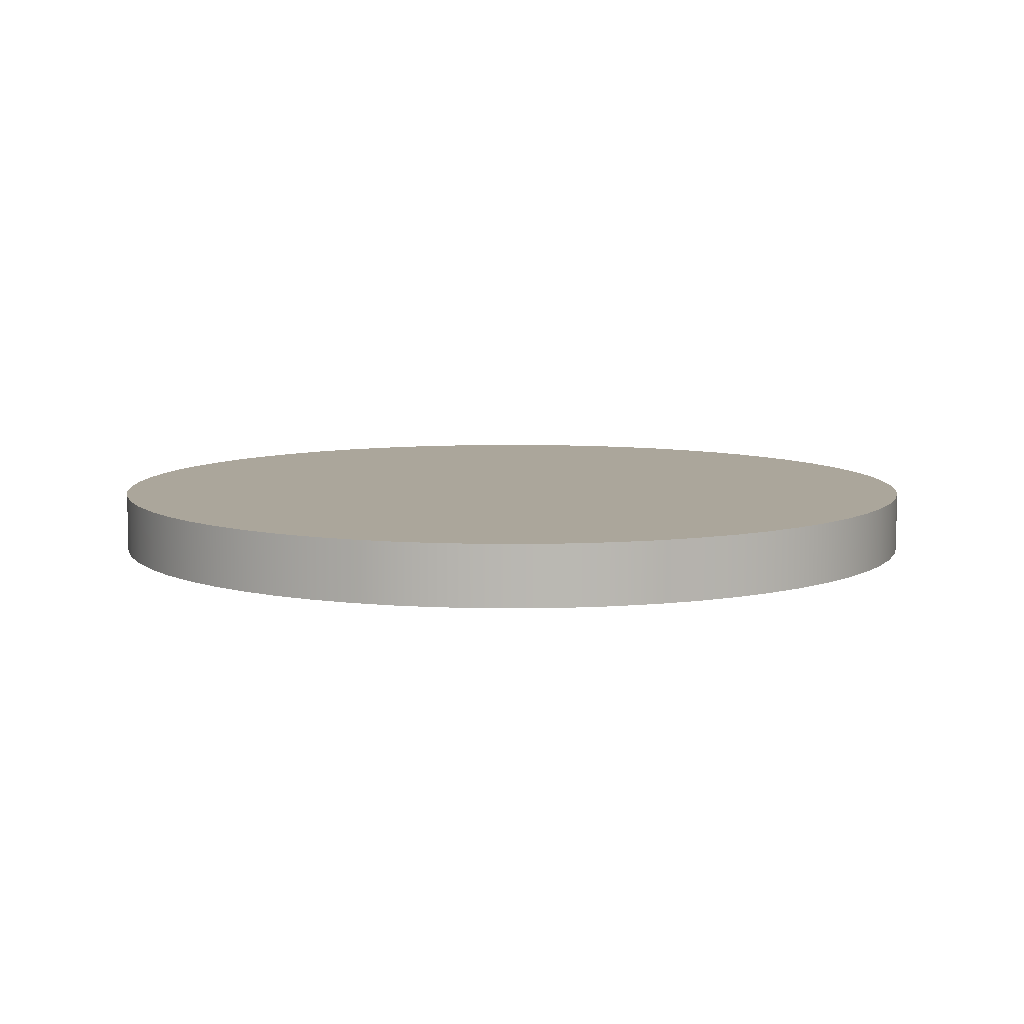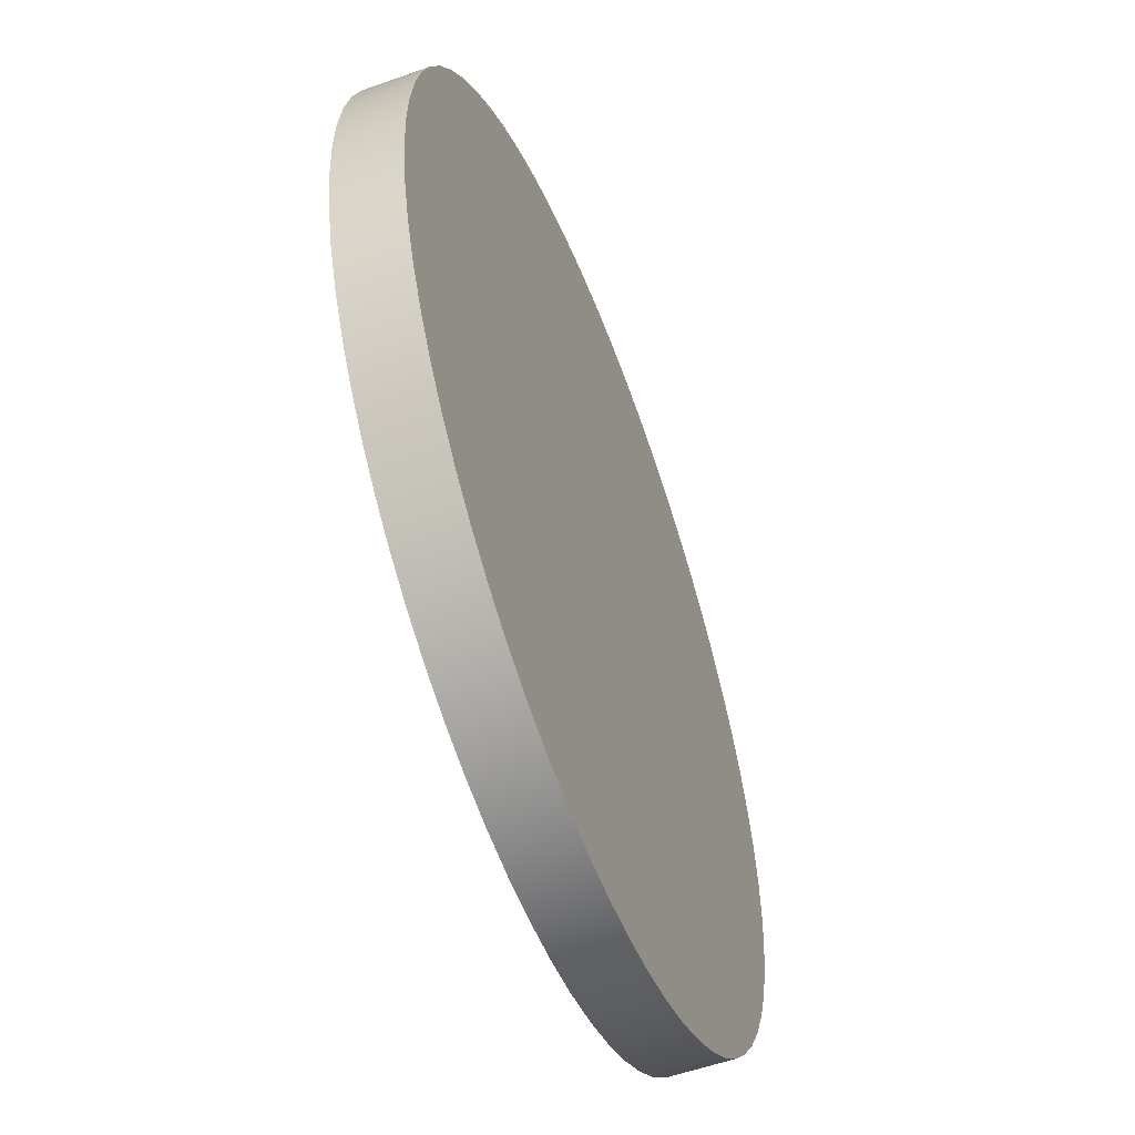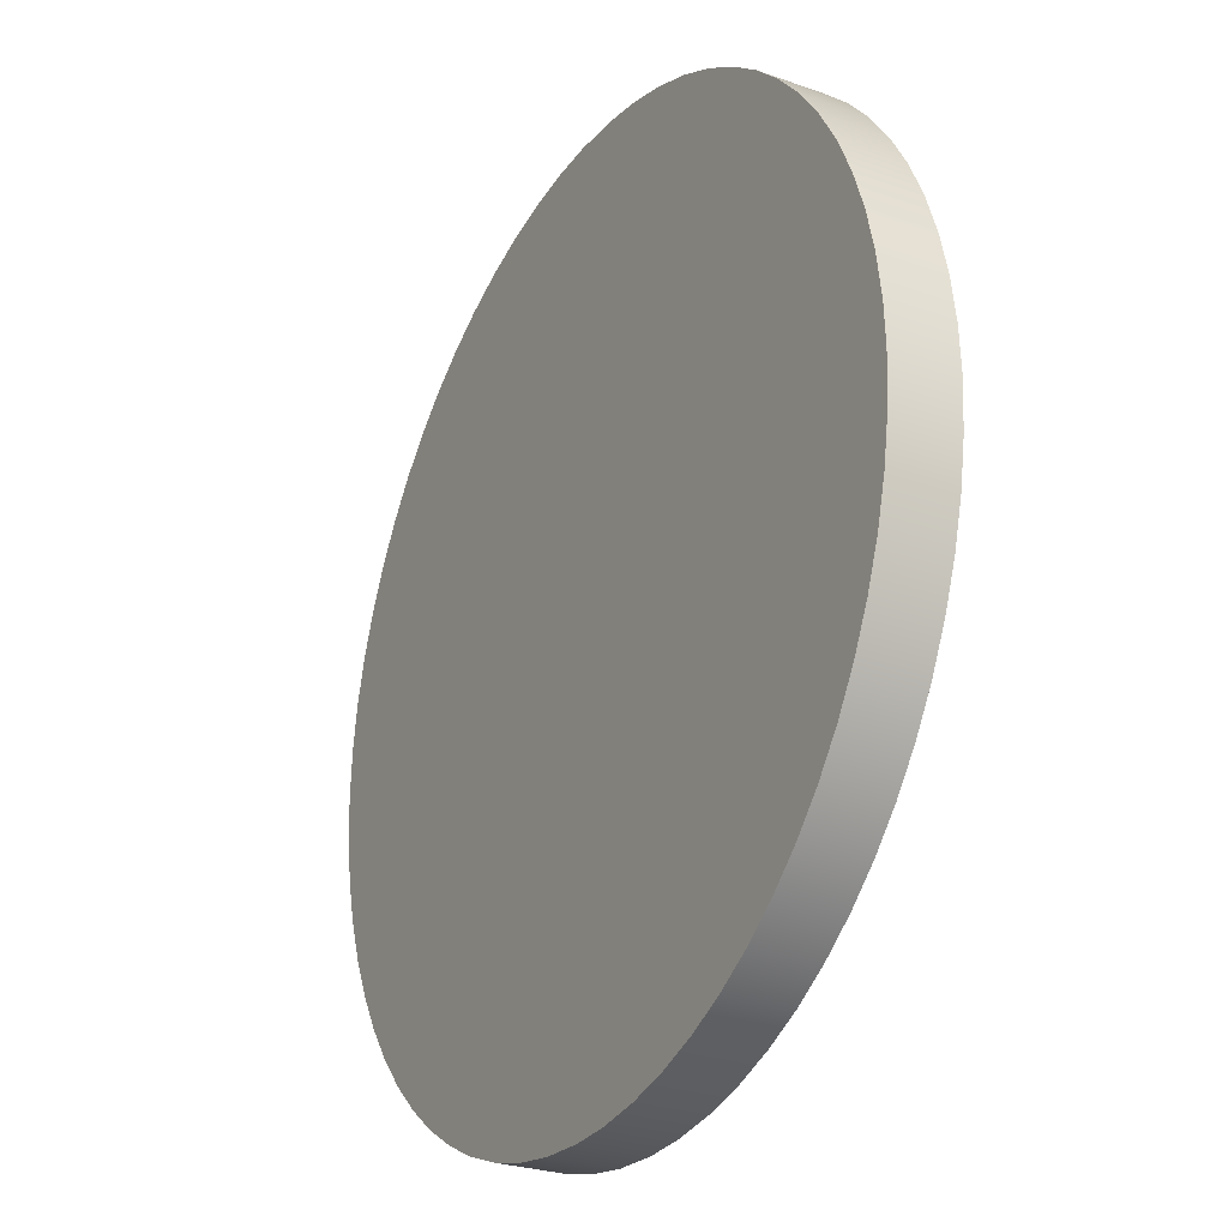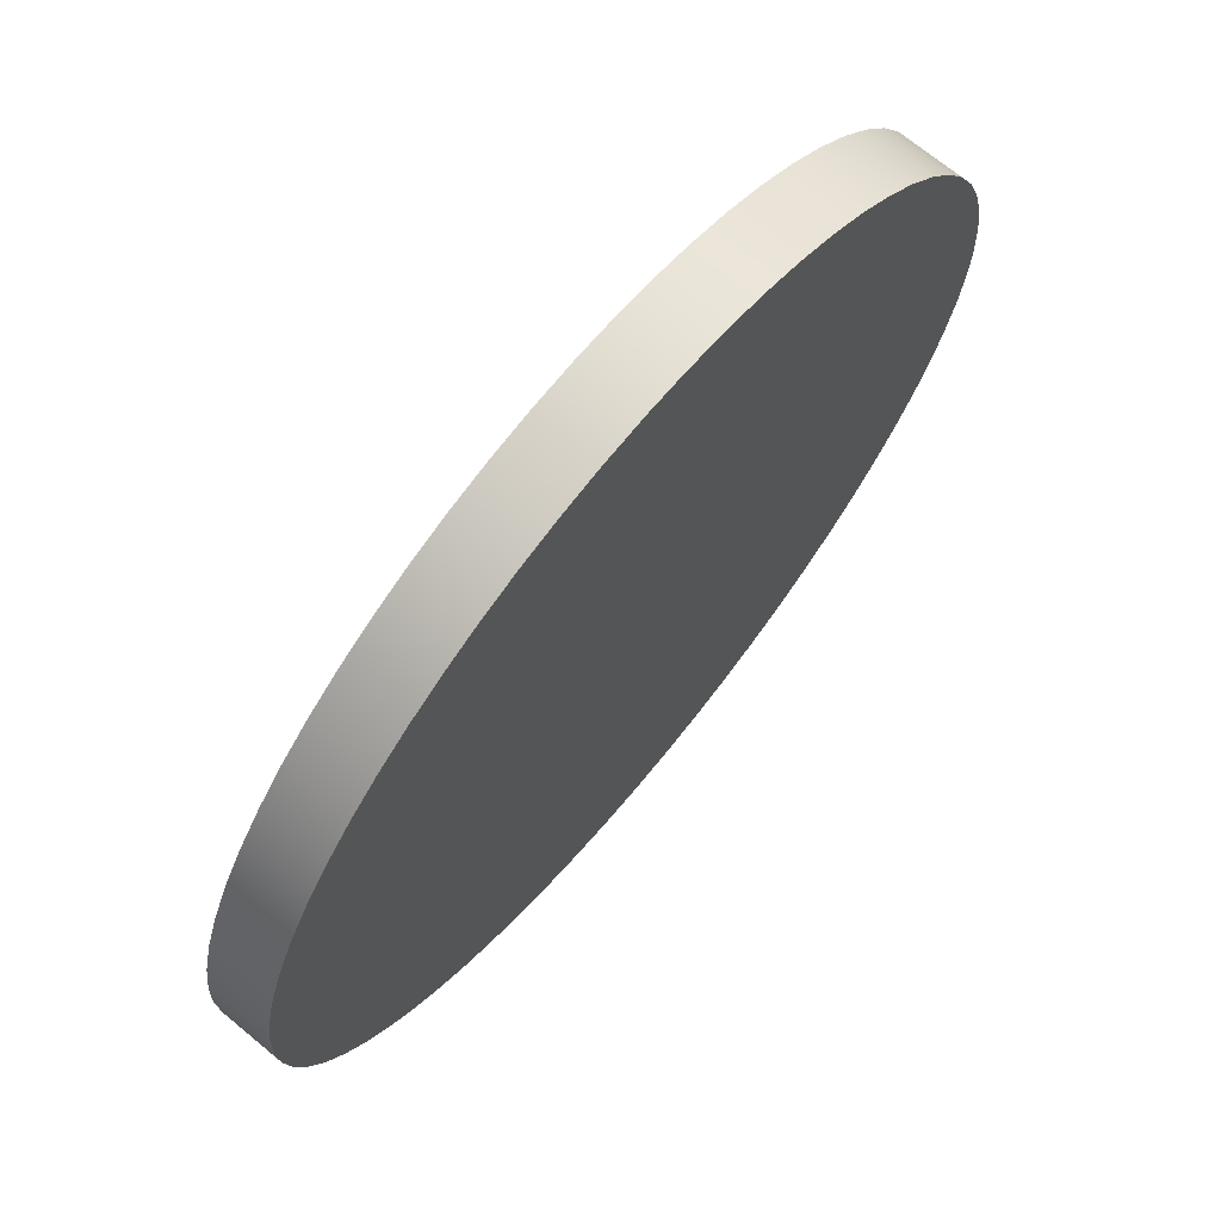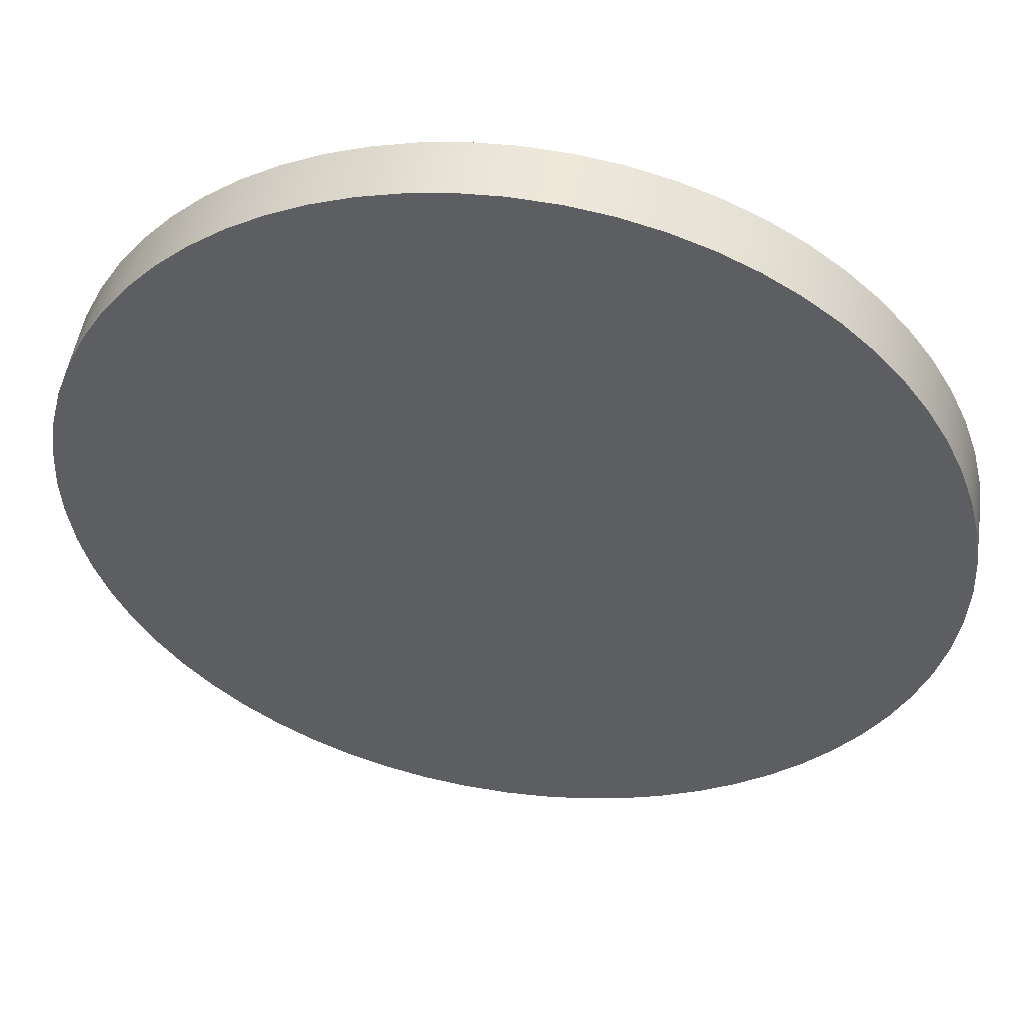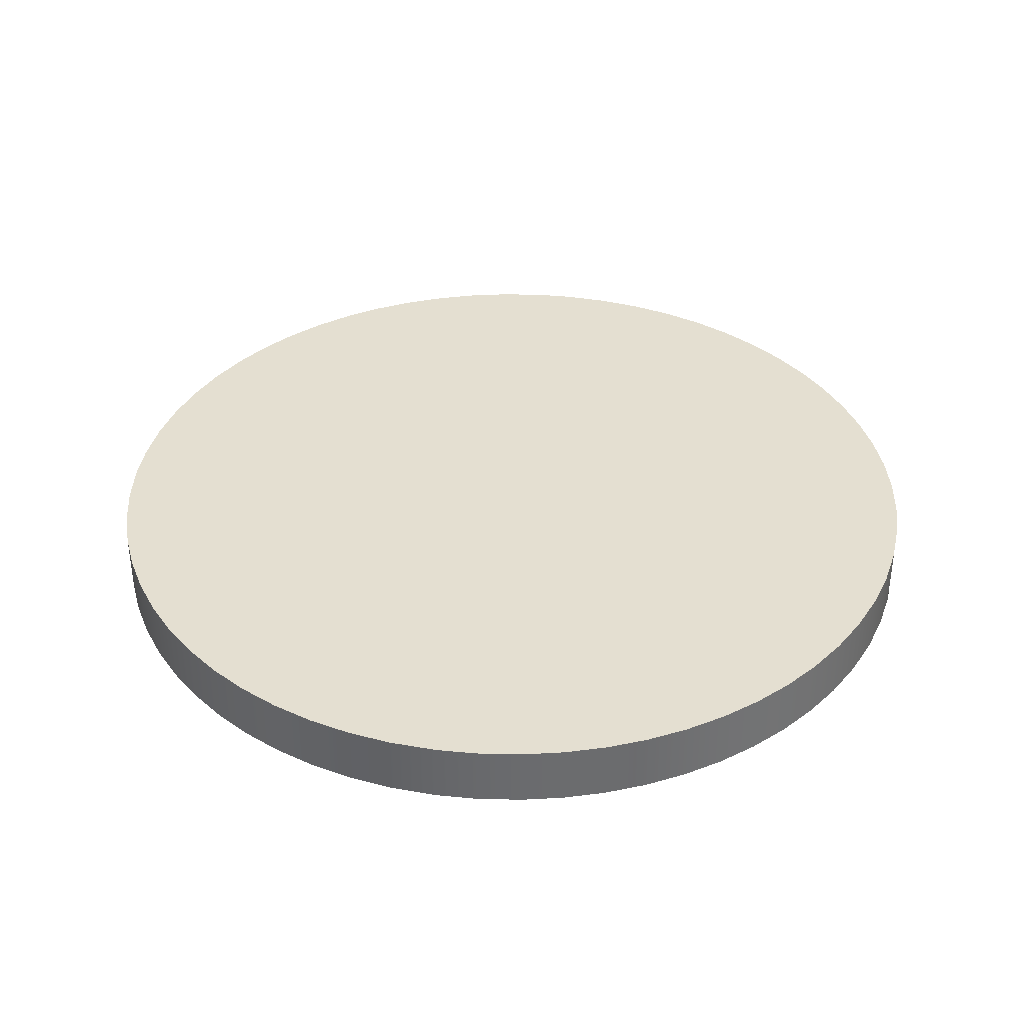
<metadata>
{"format":"obj","ext":"obj","renderer":"f3d","projection":"perspective","resolution":1024,"background":"white","views":[{"elev":8.0,"azim":-30.3,"up":"+Z"},{"elev":-55.6,"azim":110.6,"up":"+Y"},{"elev":-26.8,"azim":61.1,"up":"+Y"},{"elev":70.3,"azim":129.6,"up":"+Y"},{"elev":50.4,"azim":8.8,"up":"+Y"},{"elev":36.8,"azim":-80.1,"up":"+Z"}]}
</metadata>
<code>
v -0.44 0 0
v -0.4344 0.105 0
v -0.4191 0.2025 0
v -0.3941 0.2979 0
v -0.3598 0.3903 0
v -0.3167 0.4785 0
v -0.2663 0.5601 0
v -0.2083 0.6365 0
v -0.1431 0.7069 0
v -0.07141 0.7707 0
v 0.006097 0.8272 0
v 0.08871 0.876 0
v 0.1757 0.9165 0
v 0.2661 0.9484 0
v 0.3593 0.9715 0
v 0.46 0.9859 0
v 0.55 0.99 0
v 0.655 0.9844 0
v 0.7525 0.9691 0
v 0.8479 0.9441 0
v 0.9403 0.9098 0
v 1.028 0.8667 0
v 1.11 0.8163 0
v 1.187 0.7583 0
v 1.257 0.6931 0
v 1.321 0.6214 0
v 1.377 0.5439 0
v 1.426 0.4613 0
v 1.467 0.3743 0
v 1.498 0.2839 0
v 1.521 0.1907 0
v 1.536 0.08998 0
v 1.54 0 0
v 1.534 -0.105 0
v 1.519 -0.2025 0
v 1.494 -0.2979 0
v 1.46 -0.3903 0
v 1.417 -0.4785 0
v 1.366 -0.5601 0
v 1.308 -0.6365 0
v 1.243 -0.7069 0
v 1.171 -0.7707 0
v 1.094 -0.8272 0
v 1.011 -0.876 0
v 0.9243 -0.9165 0
v 0.8339 -0.9484 0
v 0.7407 -0.9715 0
v 0.64 -0.9859 0
v 0.55 -0.99 0
v 0.445 -0.9844 0
v 0.3475 -0.9691 0
v 0.2521 -0.9441 0
v 0.1597 -0.9098 0
v 0.07151 -0.8667 0
v -0.01013 -0.8163 0
v -0.08651 -0.7583 0
v -0.1569 -0.6931 0
v -0.2207 -0.6214 0
v -0.2772 -0.5439 0
v -0.326 -0.4613 0
v -0.3665 -0.3743 0
v -0.3984 -0.2839 0
v -0.4215 -0.1907 0
v -0.4359 -0.08998 0
v -0.44 0 -0.14
v -0.4359 -0.08998 -0.14
v -0.4215 -0.1907 -0.14
v -0.3984 -0.2839 -0.14
v -0.3665 -0.3743 -0.14
v -0.326 -0.4613 -0.14
v -0.2772 -0.5439 -0.14
v -0.2207 -0.6214 -0.14
v -0.1569 -0.6931 -0.14
v -0.08651 -0.7583 -0.14
v -0.01013 -0.8163 -0.14
v 0.07151 -0.8667 -0.14
v 0.1597 -0.9098 -0.14
v 0.2521 -0.9441 -0.14
v 0.3475 -0.9691 -0.14
v 0.445 -0.9844 -0.14
v 0.55 -0.99 -0.14
v 0.64 -0.9859 -0.14
v 0.7407 -0.9715 -0.14
v 0.8339 -0.9484 -0.14
v 0.9243 -0.9165 -0.14
v 1.011 -0.876 -0.14
v 1.094 -0.8272 -0.14
v 1.171 -0.7707 -0.14
v 1.243 -0.7069 -0.14
v 1.308 -0.6365 -0.14
v 1.366 -0.5601 -0.14
v 1.417 -0.4785 -0.14
v 1.46 -0.3903 -0.14
v 1.494 -0.2979 -0.14
v 1.519 -0.2025 -0.14
v 1.534 -0.105 -0.14
v 1.54 0 -0.14
v 1.536 0.08998 -0.14
v 1.521 0.1907 -0.14
v 1.498 0.2839 -0.14
v 1.467 0.3743 -0.14
v 1.426 0.4613 -0.14
v 1.377 0.5439 -0.14
v 1.321 0.6214 -0.14
v 1.257 0.6931 -0.14
v 1.187 0.7583 -0.14
v 1.11 0.8163 -0.14
v 1.028 0.8667 -0.14
v 0.9403 0.9098 -0.14
v 0.8479 0.9441 -0.14
v 0.7525 0.9691 -0.14
v 0.655 0.9844 -0.14
v 0.55 0.99 -0.14
v 0.46 0.9859 -0.14
v 0.3593 0.9715 -0.14
v 0.2661 0.9484 -0.14
v 0.1757 0.9165 -0.14
v 0.08871 0.876 -0.14
v 0.006097 0.8272 -0.14
v -0.07141 0.7707 -0.14
v -0.1431 0.7069 -0.14
v -0.2083 0.6365 -0.14
v -0.2663 0.5601 -0.14
v -0.3167 0.4785 -0.14
v -0.3598 0.3903 -0.14
v -0.3941 0.2979 -0.14
v -0.4191 0.2025 -0.14
v -0.4344 0.105 -0.14
v -0.44 0 0
v -0.44 0 -0.14
v -0.4344 0.105 0
v -0.4344 0.105 -0.14
v -0.4191 0.2025 0
v -0.4191 0.2025 -0.14
v -0.3941 0.2979 0
v -0.3941 0.2979 -0.14
v -0.3598 0.3903 0
v -0.3598 0.3903 -0.14
v -0.3167 0.4785 0
v -0.3167 0.4785 -0.14
v -0.2663 0.5601 0
v -0.2663 0.5601 -0.14
v -0.2083 0.6365 0
v -0.2083 0.6365 -0.14
v -0.1431 0.7069 0
v -0.1431 0.7069 -0.14
v -0.07141 0.7707 0
v -0.07141 0.7707 -0.14
v 0.006097 0.8272 0
v 0.006097 0.8272 -0.14
v 0.08871 0.876 0
v 0.08871 0.876 -0.14
v 0.1757 0.9165 0
v 0.1757 0.9165 -0.14
v 0.2661 0.9484 0
v 0.2661 0.9484 -0.14
v 0.3593 0.9715 0
v 0.3593 0.9715 -0.14
v 0.46 0.9859 0
v 0.46 0.9859 -0.14
v 0.55 0.99 0
v 0.55 0.99 -0.14
v 0.655 0.9844 0
v 0.655 0.9844 -0.14
v 0.7525 0.9691 0
v 0.7525 0.9691 -0.14
v 0.8479 0.9441 0
v 0.8479 0.9441 -0.14
v 0.9403 0.9098 0
v 0.9403 0.9098 -0.14
v 1.028 0.8667 0
v 1.028 0.8667 -0.14
v 1.11 0.8163 0
v 1.11 0.8163 -0.14
v 1.187 0.7583 0
v 1.187 0.7583 -0.14
v 1.257 0.6931 0
v 1.257 0.6931 -0.14
v 1.321 0.6214 0
v 1.321 0.6214 -0.14
v 1.377 0.5439 0
v 1.377 0.5439 -0.14
v 1.426 0.4613 0
v 1.426 0.4613 -0.14
v 1.467 0.3743 0
v 1.467 0.3743 -0.14
v 1.498 0.2839 0
v 1.498 0.2839 -0.14
v 1.521 0.1907 0
v 1.521 0.1907 -0.14
v 1.536 0.08998 0
v 1.536 0.08998 -0.14
v 1.54 0 0
v 1.54 0 -0.14
v 1.534 -0.105 0
v 1.534 -0.105 -0.14
v 1.519 -0.2025 0
v 1.519 -0.2025 -0.14
v 1.494 -0.2979 0
v 1.494 -0.2979 -0.14
v 1.46 -0.3903 0
v 1.46 -0.3903 -0.14
v 1.417 -0.4785 0
v 1.417 -0.4785 -0.14
v 1.366 -0.5601 0
v 1.366 -0.5601 -0.14
v 1.308 -0.6365 0
v 1.308 -0.6365 -0.14
v 1.243 -0.7069 0
v 1.243 -0.7069 -0.14
v 1.171 -0.7707 0
v 1.171 -0.7707 -0.14
v 1.094 -0.8272 0
v 1.094 -0.8272 -0.14
v 1.011 -0.876 0
v 1.011 -0.876 -0.14
v 0.9243 -0.9165 0
v 0.9243 -0.9165 -0.14
v 0.8339 -0.9484 0
v 0.8339 -0.9484 -0.14
v 0.7407 -0.9715 0
v 0.7407 -0.9715 -0.14
v 0.64 -0.9859 0
v 0.64 -0.9859 -0.14
v 0.55 -0.99 0
v 0.55 -0.99 -0.14
v 0.445 -0.9844 0
v 0.445 -0.9844 -0.14
v 0.3475 -0.9691 0
v 0.3475 -0.9691 -0.14
v 0.2521 -0.9441 0
v 0.2521 -0.9441 -0.14
v 0.1597 -0.9098 0
v 0.1597 -0.9098 -0.14
v 0.07151 -0.8667 0
v 0.07151 -0.8667 -0.14
v -0.01013 -0.8163 0
v -0.01013 -0.8163 -0.14
v -0.08651 -0.7583 0
v -0.08651 -0.7583 -0.14
v -0.1569 -0.6931 0
v -0.1569 -0.6931 -0.14
v -0.2207 -0.6214 0
v -0.2207 -0.6214 -0.14
v -0.2772 -0.5439 0
v -0.2772 -0.5439 -0.14
v -0.326 -0.4613 0
v -0.326 -0.4613 -0.14
v -0.3665 -0.3743 0
v -0.3665 -0.3743 -0.14
v -0.3984 -0.2839 0
v -0.3984 -0.2839 -0.14
v -0.4215 -0.1907 0
v -0.4215 -0.1907 -0.14
v -0.4359 -0.08998 0
v -0.4359 -0.08998 -0.14
v -0.44 0 0
v -0.44 0 -0.14
f 7 6 5 4 3 2 1 64 63 62 61 60 59 58 57 56 55 54 53 52 51 50 49 48 47 46 45 44 43 42 41 40 39 38 37 36 35 34 33 32 31 30 29 28 27 26 25 24 23 22 21 20 19 18 17 16 15 14 13 12 11 10 9 8
f 70 69 68 67 66 65 128 127 126 125 124 123 122 121 120 119 118 117 116 115 114 113 112 111 110 109 108 107 106 105 104 103 102 101 100 99 98 97 96 95 94 93 92 91 90 89 88 87 86 85 84 83 82 81 80 79 78 77 76 75 74 73 72 71
f 131 132 130 129
f 135 136 134 133
f 133 134 132 131
f 139 140 138 137
f 143 144 142 141
f 141 142 140 139
f 137 138 136 135
f 147 148 146 145
f 151 152 150 149
f 149 150 148 147
f 155 156 154 153
f 159 160 158 157
f 157 158 156 155
f 153 154 152 151
f 145 146 144 143
f 163 164 162 161
f 167 168 166 165
f 165 166 164 163
f 171 172 170 169
f 175 176 174 173
f 173 174 172 171
f 169 170 168 167
f 179 180 178 177
f 183 184 182 181
f 181 182 180 179
f 187 188 186 185
f 191 192 190 189
f 189 190 188 187
f 185 186 184 183
f 177 178 176 175
f 161 162 160 159
f 193 194 192 191
f 197 198 196 195
f 201 202 200 199
f 199 200 198 197
f 205 206 204 203
f 209 210 208 207
f 207 208 206 205
f 203 204 202 201
f 213 214 212 211
f 217 218 216 215
f 215 216 214 213
f 221 222 220 219
f 225 226 224 223
f 223 224 222 221
f 219 220 218 217
f 211 212 210 209
f 229 230 228 227
f 233 234 232 231
f 231 232 230 229
f 237 238 236 235
f 241 242 240 239
f 239 240 238 237
f 235 236 234 233
f 245 246 244 243
f 249 250 248 247
f 247 248 246 245
f 253 254 252 251
f 257 258 256 255
f 255 256 254 253
f 251 252 250 249
f 243 244 242 241
f 227 228 226 225
f 195 196 194 193

</code>
